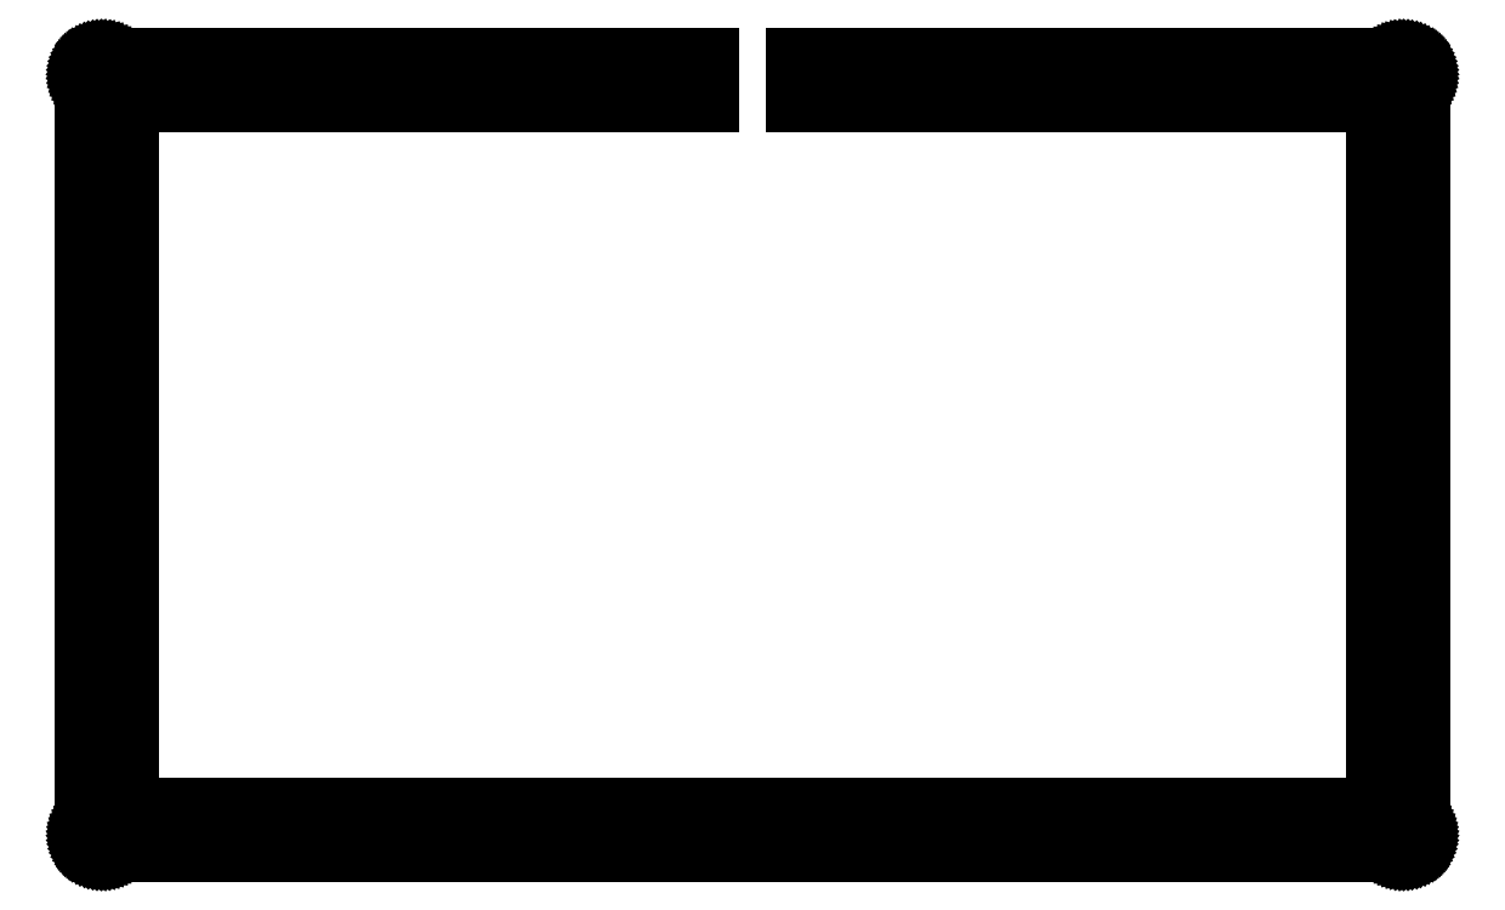
<metadata>
{"format":"dxf","ext":"dxf","renderer":"ezdxf+matplotlib","layout":"modelspace","background":"white","min_lineweight":24,"dpi":150}
</metadata>
<code>
0
SECTION
2
ENTITIES
0
LINE
8
0
10
71.53
20
91.06
30
0
11
71.53
21
86.06
31
0
0
LINE
8
0
10
71.53
20
86.06
30
0
11
5.095
21
86.06
31
0
0
LINE
8
0
10
5.095
20
86.06
30
0
11
5.095
21
5.099
31
0
0
LINE
8
0
10
5.095
20
5.099
30
0
11
148
21
5.099
31
0
0
LINE
8
0
10
148
20
5.099
30
0
11
148
21
86.06
31
0
0
LINE
8
0
10
148
20
86.06
30
0
11
81.53
21
86.06
31
0
0
LINE
8
0
10
81.53
20
86.06
30
0
11
81.53
21
91.06
31
0
0
LINE
8
0
10
81.53
20
91.06
30
0
11
151
21
91.06
31
0
0
LINE
8
0
10
151
20
91.06
30
0
11
151.1
21
91.06
31
0
0
LINE
8
0
10
151.1
20
91.06
30
0
11
151.3
21
91.04
31
0
0
LINE
8
0
10
151.3
20
91.04
30
0
11
151.4
21
91.01
31
0
0
LINE
8
0
10
151.4
20
91.01
30
0
11
151.6
21
90.96
31
0
0
LINE
8
0
10
151.6
20
90.96
30
0
11
151.7
21
90.91
31
0
0
LINE
8
0
10
151.7
20
90.91
30
0
11
151.9
21
90.84
31
0
0
LINE
8
0
10
151.9
20
90.84
30
0
11
152
21
90.77
31
0
0
LINE
8
0
10
152
20
90.77
30
0
11
152.1
21
90.68
31
0
0
LINE
8
0
10
152.1
20
90.68
30
0
11
152.3
21
90.58
31
0
0
LINE
8
0
10
152.3
20
90.58
30
0
11
152.4
21
90.48
31
0
0
LINE
8
0
10
152.4
20
90.48
30
0
11
152.5
21
90.36
31
0
0
LINE
8
0
10
152.5
20
90.36
30
0
11
152.6
21
90.24
31
0
0
LINE
8
0
10
152.6
20
90.24
30
0
11
152.7
21
90.11
31
0
0
LINE
8
0
10
152.7
20
90.11
30
0
11
152.8
21
89.97
31
0
0
LINE
8
0
10
152.8
20
89.97
30
0
11
152.8
21
89.83
31
0
0
LINE
8
0
10
152.8
20
89.83
30
0
11
152.9
21
89.68
31
0
0
LINE
8
0
10
152.9
20
89.68
30
0
11
152.9
21
89.53
31
0
0
LINE
8
0
10
152.9
20
89.53
30
0
11
152.9
21
89.37
31
0
0
LINE
8
0
10
152.9
20
89.37
30
0
11
153
21
89.22
31
0
0
LINE
8
0
10
153
20
89.22
30
0
11
153
21
89.06
31
0
0
LINE
8
0
10
153
20
89.06
30
0
11
153
21
2.099
31
0
0
LINE
8
0
10
153
20
2.099
30
0
11
153
21
1.942
31
0
0
LINE
8
0
10
153
20
1.942
30
0
11
152.9
21
1.785
31
0
0
LINE
8
0
10
152.9
20
1.785
30
0
11
152.9
21
1.632
31
0
0
LINE
8
0
10
152.9
20
1.632
30
0
11
152.9
21
1.48
31
0
0
LINE
8
0
10
152.9
20
1.48
30
0
11
152.8
21
1.333
31
0
0
LINE
8
0
10
152.8
20
1.333
30
0
11
152.8
21
1.191
31
0
0
LINE
8
0
10
152.8
20
1.191
30
0
11
152.7
21
1.053
31
0
0
LINE
8
0
10
152.7
20
1.053
30
0
11
152.6
21
0.9219
31
0
0
LINE
8
0
10
152.6
20
0.9219
30
0
11
152.5
21
0.7993
31
0
0
LINE
8
0
10
152.5
20
0.7993
30
0
11
152.4
21
0.6835
31
0
0
LINE
8
0
10
152.4
20
0.6835
30
0
11
152.3
21
0.5774
31
0
0
LINE
8
0
10
152.3
20
0.5774
30
0
11
152.1
21
0.4796
31
0
0
LINE
8
0
10
152.1
20
0.4796
30
0
11
152
21
0.3927
31
0
0
LINE
8
0
10
152
20
0.3927
30
0
11
151.9
21
0.3156
31
0
0
LINE
8
0
10
151.9
20
0.3156
30
0
11
151.7
21
0.2494
31
0
0
LINE
8
0
10
151.7
20
0.2494
30
0
11
151.6
21
0.1957
31
0
0
LINE
8
0
10
151.6
20
0.1957
30
0
11
151.4
21
0.153
31
0
0
LINE
8
0
10
151.4
20
0.153
30
0
11
151.3
21
0.1226
31
0
0
LINE
8
0
10
151.3
20
0.1226
30
0
11
151.1
21
0.1047
31
0
0
LINE
8
0
10
151.1
20
0.1047
30
0
11
151
21
0.09784
31
0
0
LINE
8
0
10
151
20
0.09784
30
0
11
2.095
21
0.09784
31
0
0
LINE
8
0
10
2.095
20
0.09784
30
0
11
1.938
21
0.1047
31
0
0
LINE
8
0
10
1.938
20
0.1047
30
0
11
1.782
21
0.1226
31
0
0
LINE
8
0
10
1.782
20
0.1226
30
0
11
1.627
21
0.153
31
0
0
LINE
8
0
10
1.627
20
0.153
30
0
11
1.476
21
0.1957
31
0
0
LINE
8
0
10
1.476
20
0.1957
30
0
11
1.328
21
0.2494
31
0
0
LINE
8
0
10
1.328
20
0.2494
30
0
11
1.186
21
0.3156
31
0
0
LINE
8
0
10
1.186
20
0.3156
30
0
11
1.05
21
0.3927
31
0
0
LINE
8
0
10
1.05
20
0.3927
30
0
11
0.9192
21
0.4796
31
0
0
LINE
8
0
10
0.9192
20
0.4796
30
0
11
0.7951
21
0.5774
31
0
0
LINE
8
0
10
0.7951
20
0.5774
30
0
11
0.6794
21
0.6835
31
0
0
LINE
8
0
10
0.6794
20
0.6835
30
0
11
0.5733
21
0.7993
31
0
0
LINE
8
0
10
0.5733
20
0.7993
30
0
11
0.4754
21
0.9219
31
0
0
LINE
8
0
10
0.4754
20
0.9219
30
0
11
0.3886
21
1.053
31
0
0
LINE
8
0
10
0.3886
20
1.053
30
0
11
0.3114
21
1.191
31
0
0
LINE
8
0
10
0.3114
20
1.191
30
0
11
0.2467
21
1.333
31
0
0
LINE
8
0
10
0.2467
20
1.333
30
0
11
0.1915
21
1.48
31
0
0
LINE
8
0
10
0.1915
20
1.48
30
0
11
0.1502
21
1.632
31
0
0
LINE
8
0
10
0.1502
20
1.632
30
0
11
0.1185
21
1.785
31
0
0
LINE
8
0
10
0.1185
20
1.785
30
0
11
0.1006
21
1.942
31
0
0
LINE
8
0
10
0.1006
20
1.942
30
0
11
0.09371
21
2.099
31
0
0
LINE
8
0
10
0.09371
20
2.099
30
0
11
0.09508
21
89.06
31
0
0
LINE
8
0
10
0.09508
20
89.06
30
0
11
0.1006
21
89.22
31
0
0
LINE
8
0
10
0.1006
20
89.22
30
0
11
0.1185
21
89.37
31
0
0
LINE
8
0
10
0.1185
20
89.37
30
0
11
0.1502
21
89.53
31
0
0
LINE
8
0
10
0.1502
20
89.53
30
0
11
0.1915
21
89.68
31
0
0
LINE
8
0
10
0.1915
20
89.68
30
0
11
0.2467
21
89.83
31
0
0
LINE
8
0
10
0.2467
20
89.83
30
0
11
0.3114
21
89.97
31
0
0
LINE
8
0
10
0.3114
20
89.97
30
0
11
0.3886
21
90.11
31
0
0
LINE
8
0
10
0.3886
20
90.11
30
0
11
0.4754
21
90.24
31
0
0
LINE
8
0
10
0.4754
20
90.24
30
0
11
0.5733
21
90.36
31
0
0
LINE
8
0
10
0.5733
20
90.36
30
0
11
0.6794
21
90.48
31
0
0
LINE
8
0
10
0.6794
20
90.48
30
0
11
0.7951
21
90.58
31
0
0
LINE
8
0
10
0.7951
20
90.58
30
0
11
0.9192
21
90.68
31
0
0
LINE
8
0
10
0.9192
20
90.68
30
0
11
1.05
21
90.77
31
0
0
LINE
8
0
10
1.05
20
90.77
30
0
11
1.186
21
90.84
31
0
0
LINE
8
0
10
1.186
20
90.84
30
0
11
1.328
21
90.91
31
0
0
LINE
8
0
10
1.328
20
90.91
30
0
11
1.476
21
90.96
31
0
0
LINE
8
0
10
1.476
20
90.96
30
0
11
1.627
21
91.01
31
0
0
LINE
8
0
10
1.627
20
91.01
30
0
11
1.782
21
91.04
31
0
0
LINE
8
0
10
1.782
20
91.04
30
0
11
1.938
21
91.06
31
0
0
LINE
8
0
10
1.938
20
91.06
30
0
11
2.095
21
91.06
31
0
0
LINE
8
0
10
2.095
20
91.06
30
0
11
71.53
21
91.06
31
0
0
LINE
8
0
10
150
20
4.025
30
0
11
149.6
21
3.812
31
0
0
LINE
8
0
10
149.6
20
3.812
30
0
11
149.3
21
3.48
31
0
0
LINE
8
0
10
149.3
20
3.48
30
0
11
149
21
3.062
31
0
0
LINE
8
0
10
149
20
3.062
30
0
11
149
21
2.598
31
0
0
LINE
8
0
10
149
20
2.598
30
0
11
149
21
2.135
31
0
0
LINE
8
0
10
149
20
2.135
30
0
11
149.3
21
1.716
31
0
0
LINE
8
0
10
149.3
20
1.716
30
0
11
149.6
21
1.384
31
0
0
LINE
8
0
10
149.6
20
1.384
30
0
11
150
21
1.171
31
0
0
LINE
8
0
10
150
20
1.171
30
0
11
150.5
21
1.098
31
0
0
LINE
8
0
10
150.5
20
1.098
30
0
11
150.9
21
1.171
31
0
0
LINE
8
0
10
150.9
20
1.171
30
0
11
151.4
21
1.384
31
0
0
LINE
8
0
10
151.4
20
1.384
30
0
11
151.7
21
1.716
31
0
0
LINE
8
0
10
151.7
20
1.716
30
0
11
151.9
21
2.135
31
0
0
LINE
8
0
10
151.9
20
2.135
30
0
11
152
21
2.598
31
0
0
LINE
8
0
10
152
20
2.598
30
0
11
151.9
21
3.062
31
0
0
LINE
8
0
10
151.9
20
3.062
30
0
11
151.7
21
3.48
31
0
0
LINE
8
0
10
151.7
20
3.48
30
0
11
151.4
21
3.812
31
0
0
LINE
8
0
10
151.4
20
3.812
30
0
11
150.9
21
4.025
31
0
0
LINE
8
0
10
150.9
20
4.025
30
0
11
150.5
21
4.098
31
0
0
LINE
8
0
10
150.5
20
4.098
30
0
11
150
21
4.025
31
0
0
LINE
8
0
10
2.13
20
4.025
30
0
11
1.713
21
3.812
31
0
0
LINE
8
0
10
1.713
20
3.812
30
0
11
1.381
21
3.48
31
0
0
LINE
8
0
10
1.381
20
3.48
30
0
11
1.167
21
3.062
31
0
0
LINE
8
0
10
1.167
20
3.062
30
0
11
1.094
21
2.598
31
0
0
LINE
8
0
10
1.094
20
2.598
30
0
11
1.167
21
2.135
31
0
0
LINE
8
0
10
1.167
20
2.135
30
0
11
1.381
21
1.716
31
0
0
LINE
8
0
10
1.381
20
1.716
30
0
11
1.713
21
1.384
31
0
0
LINE
8
0
10
1.713
20
1.384
30
0
11
2.13
21
1.171
31
0
0
LINE
8
0
10
2.13
20
1.171
30
0
11
2.595
21
1.098
31
0
0
LINE
8
0
10
2.595
20
1.098
30
0
11
3.058
21
1.171
31
0
0
LINE
8
0
10
3.058
20
1.171
30
0
11
3.475
21
1.384
31
0
0
LINE
8
0
10
3.475
20
1.384
30
0
11
3.808
21
1.716
31
0
0
LINE
8
0
10
3.808
20
1.716
30
0
11
4.021
21
2.135
31
0
0
LINE
8
0
10
4.021
20
2.135
30
0
11
4.094
21
2.598
31
0
0
LINE
8
0
10
4.094
20
2.598
30
0
11
4.021
21
3.062
31
0
0
LINE
8
0
10
4.021
20
3.062
30
0
11
3.808
21
3.48
31
0
0
LINE
8
0
10
3.808
20
3.48
30
0
11
3.475
21
3.812
31
0
0
LINE
8
0
10
3.475
20
3.812
30
0
11
3.058
21
4.025
31
0
0
LINE
8
0
10
3.058
20
4.025
30
0
11
2.595
21
4.098
31
0
0
LINE
8
0
10
2.595
20
4.098
30
0
11
2.13
21
4.025
31
0
0
LINE
8
0
10
150
20
89.99
30
0
11
149.6
21
89.77
31
0
0
LINE
8
0
10
149.6
20
89.77
30
0
11
149.3
21
89.44
31
0
0
LINE
8
0
10
149.3
20
89.44
30
0
11
149
21
89.03
31
0
0
LINE
8
0
10
149
20
89.03
30
0
11
149
21
88.56
31
0
0
LINE
8
0
10
149
20
88.56
30
0
11
149
21
88.1
31
0
0
LINE
8
0
10
149
20
88.1
30
0
11
149.3
21
87.68
31
0
0
LINE
8
0
10
149.3
20
87.68
30
0
11
149.6
21
87.35
31
0
0
LINE
8
0
10
149.6
20
87.35
30
0
11
150
21
87.13
31
0
0
LINE
8
0
10
150
20
87.13
30
0
11
150.5
21
87.06
31
0
0
LINE
8
0
10
150.5
20
87.06
30
0
11
150.9
21
87.13
31
0
0
LINE
8
0
10
150.9
20
87.13
30
0
11
151.4
21
87.35
31
0
0
LINE
8
0
10
151.4
20
87.35
30
0
11
151.7
21
87.68
31
0
0
LINE
8
0
10
151.7
20
87.68
30
0
11
151.9
21
88.1
31
0
0
LINE
8
0
10
151.9
20
88.1
30
0
11
152
21
88.56
31
0
0
LINE
8
0
10
152
20
88.56
30
0
11
151.9
21
89.03
31
0
0
LINE
8
0
10
151.9
20
89.03
30
0
11
151.7
21
89.44
31
0
0
LINE
8
0
10
151.7
20
89.44
30
0
11
151.4
21
89.77
31
0
0
LINE
8
0
10
151.4
20
89.77
30
0
11
150.9
21
89.99
31
0
0
LINE
8
0
10
150.9
20
89.99
30
0
11
150.5
21
90.06
31
0
0
LINE
8
0
10
150.5
20
90.06
30
0
11
150
21
89.99
31
0
0
LINE
8
0
10
2.13
20
89.99
30
0
11
1.713
21
89.77
31
0
0
LINE
8
0
10
1.713
20
89.77
30
0
11
1.381
21
89.44
31
0
0
LINE
8
0
10
1.381
20
89.44
30
0
11
1.167
21
89.03
31
0
0
LINE
8
0
10
1.167
20
89.03
30
0
11
1.094
21
88.56
31
0
0
LINE
8
0
10
1.094
20
88.56
30
0
11
1.167
21
88.1
31
0
0
LINE
8
0
10
1.167
20
88.1
30
0
11
1.381
21
87.68
31
0
0
LINE
8
0
10
1.381
20
87.68
30
0
11
1.713
21
87.35
31
0
0
LINE
8
0
10
1.713
20
87.35
30
0
11
2.13
21
87.13
31
0
0
LINE
8
0
10
2.13
20
87.13
30
0
11
2.595
21
87.06
31
0
0
LINE
8
0
10
2.595
20
87.06
30
0
11
3.058
21
87.13
31
0
0
LINE
8
0
10
3.058
20
87.13
30
0
11
3.475
21
87.35
31
0
0
LINE
8
0
10
3.475
20
87.35
30
0
11
3.808
21
87.68
31
0
0
LINE
8
0
10
3.808
20
87.68
30
0
11
4.021
21
88.1
31
0
0
LINE
8
0
10
4.021
20
88.1
30
0
11
4.094
21
88.56
31
0
0
LINE
8
0
10
4.094
20
88.56
30
0
11
4.021
21
89.03
31
0
0
LINE
8
0
10
4.021
20
89.03
30
0
11
3.808
21
89.44
31
0
0
LINE
8
0
10
3.808
20
89.44
30
0
11
3.475
21
89.77
31
0
0
LINE
8
0
10
3.475
20
89.77
30
0
11
3.058
21
89.99
31
0
0
LINE
8
0
10
3.058
20
89.99
30
0
11
2.595
21
90.06
31
0
0
LINE
8
0
10
2.595
20
90.06
30
0
11
2.13
21
89.99
31
0
0
ENDSEC
0
EOF

</code>
